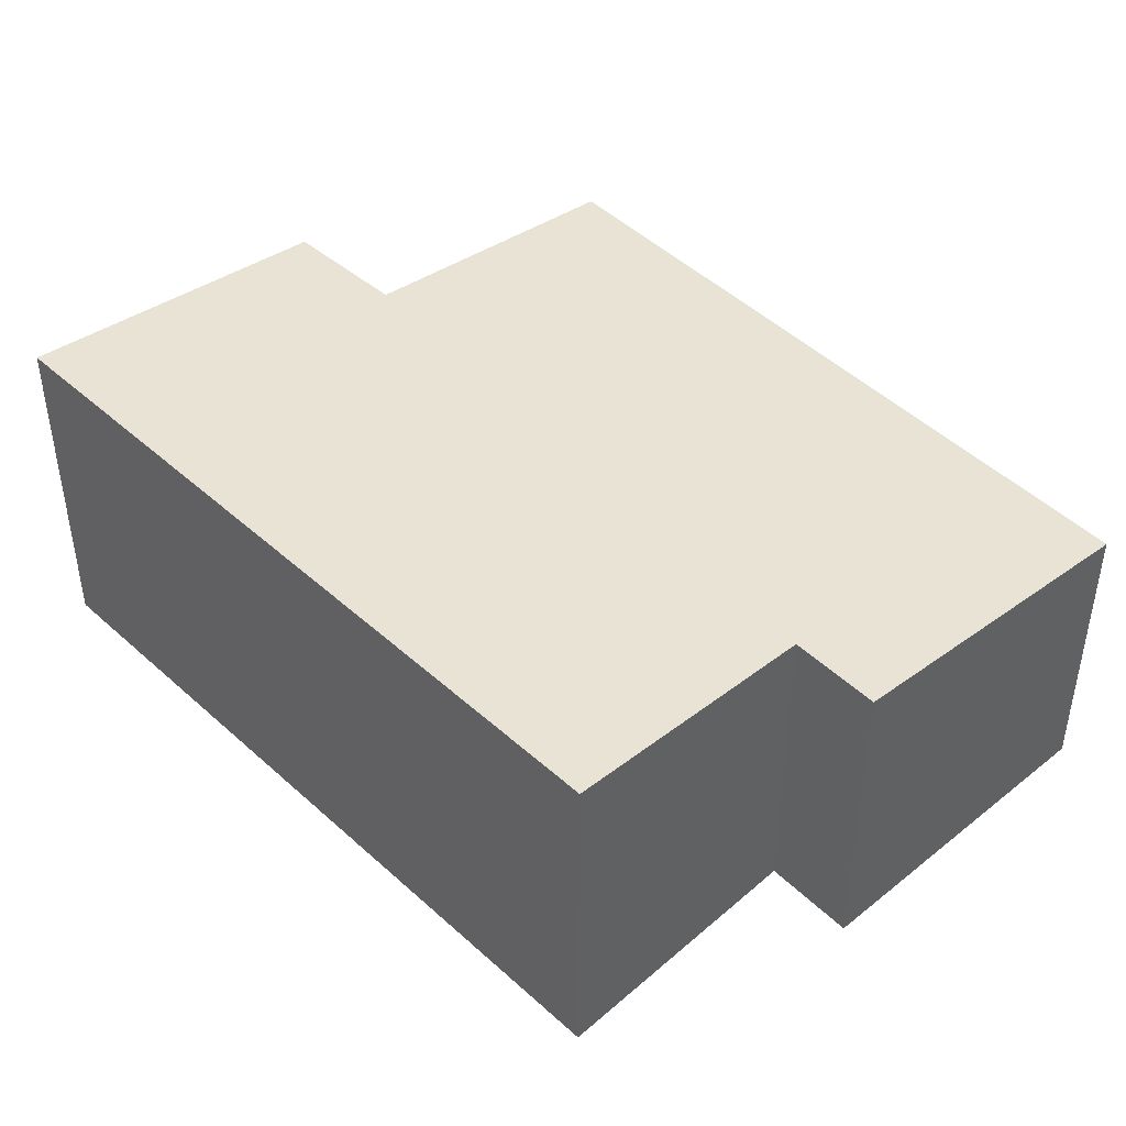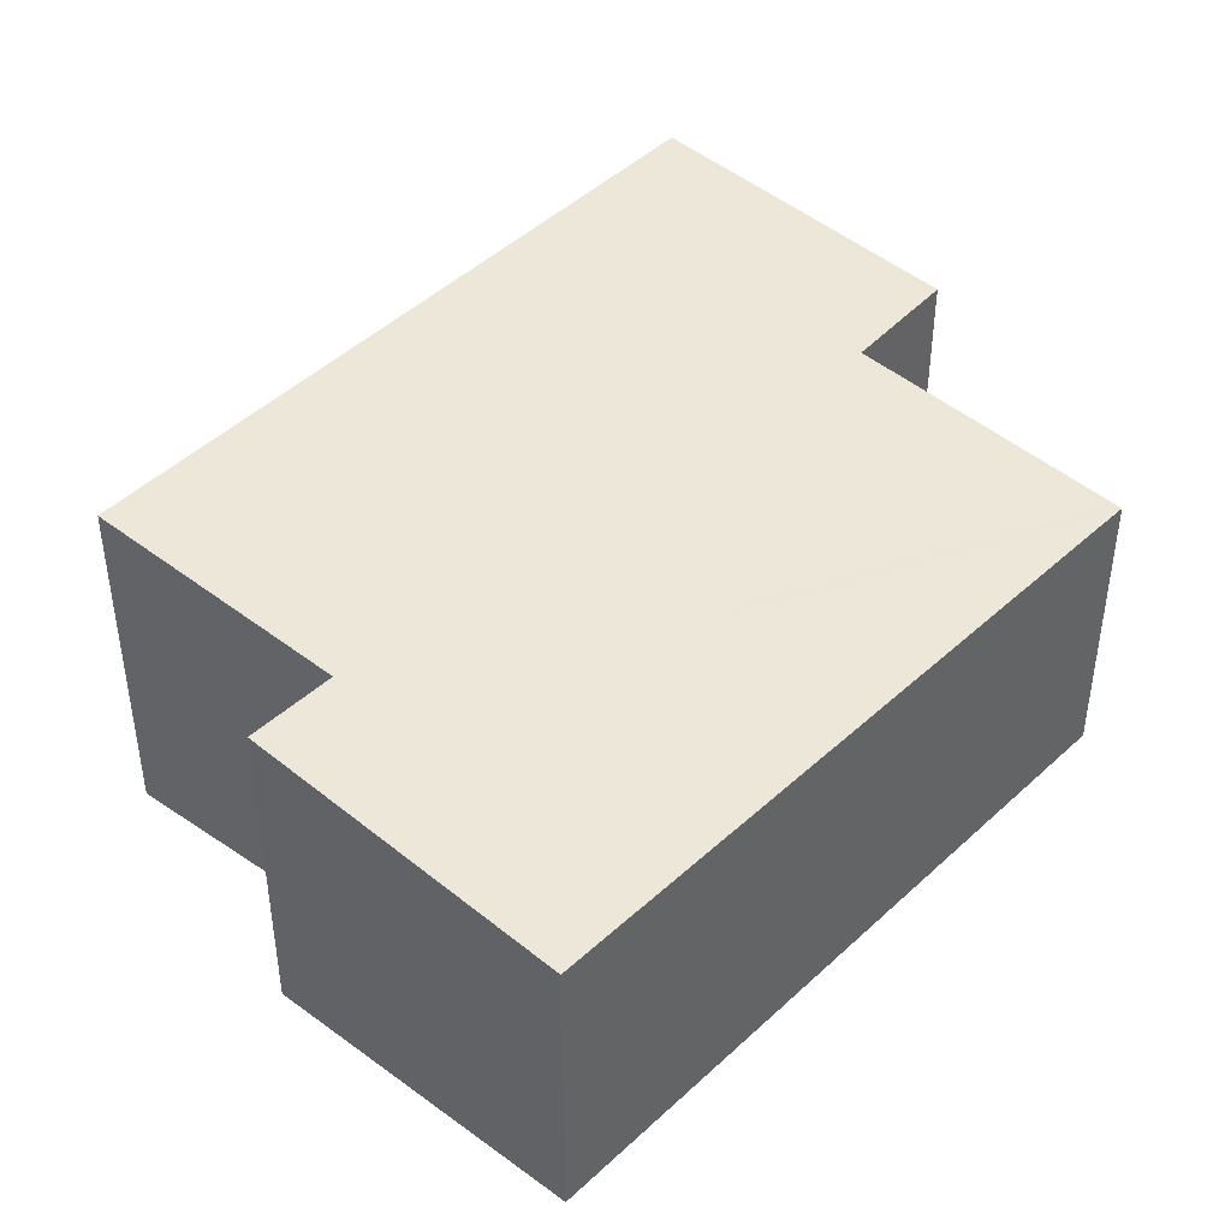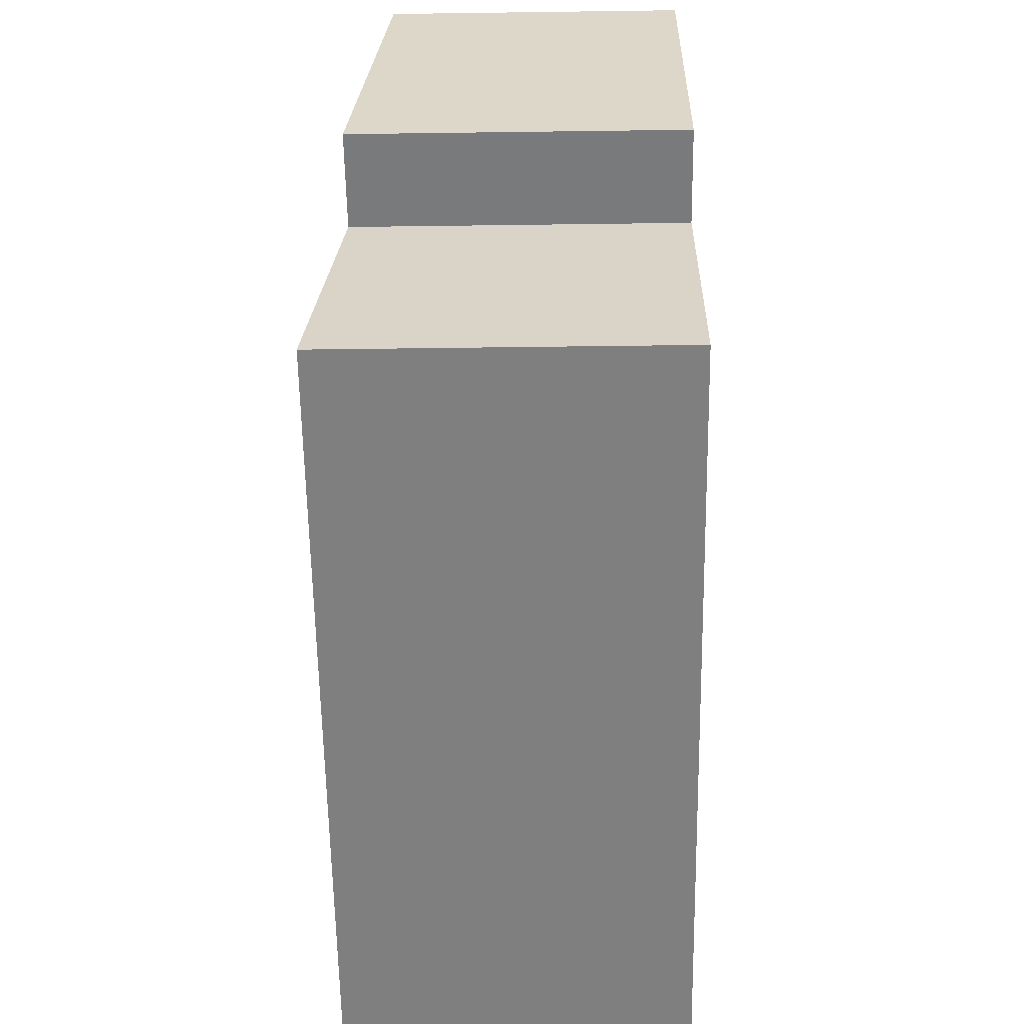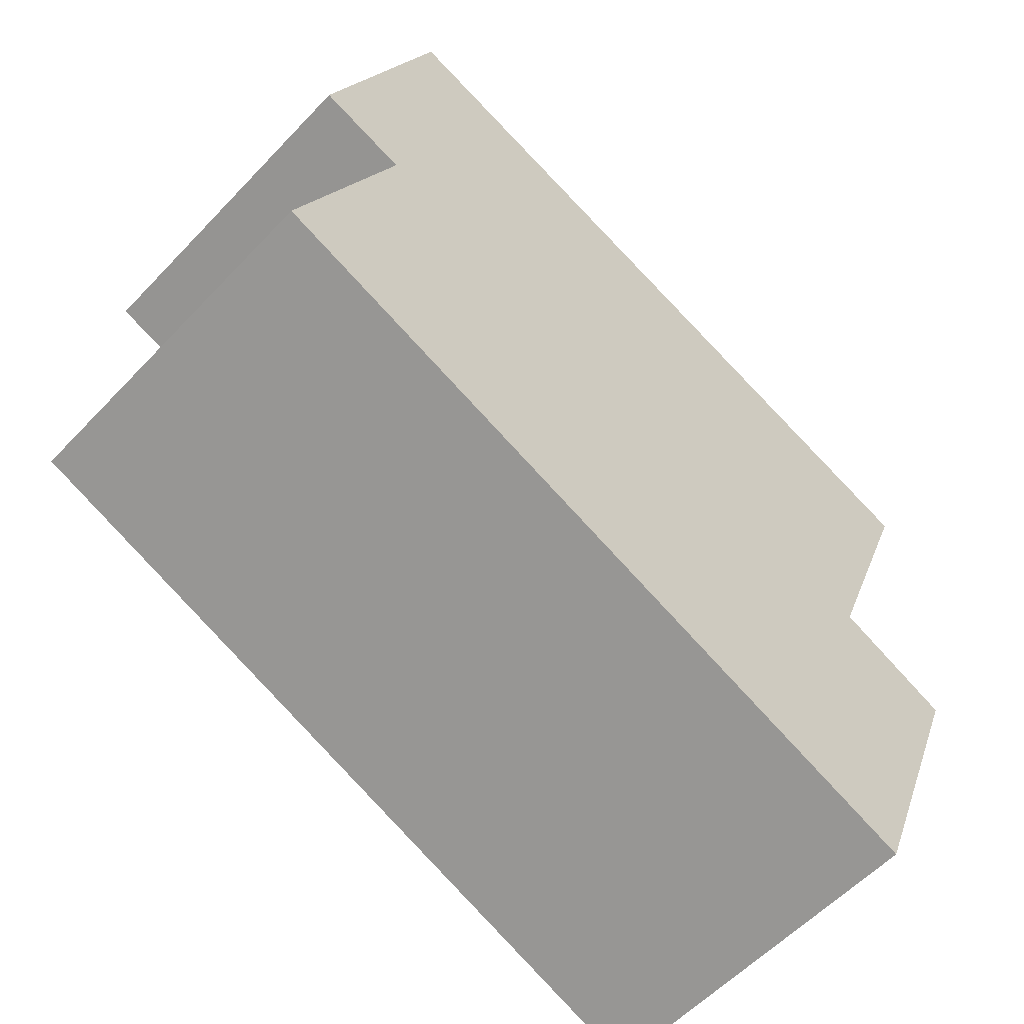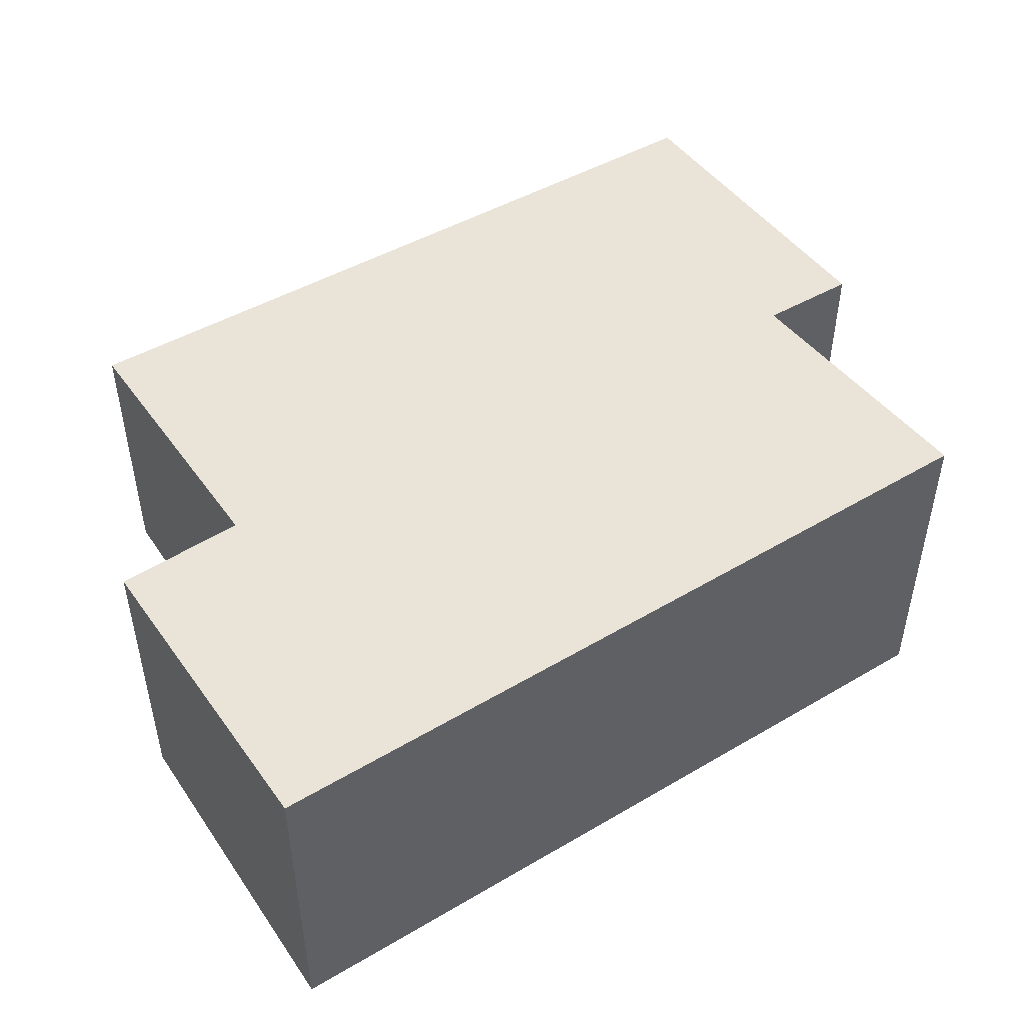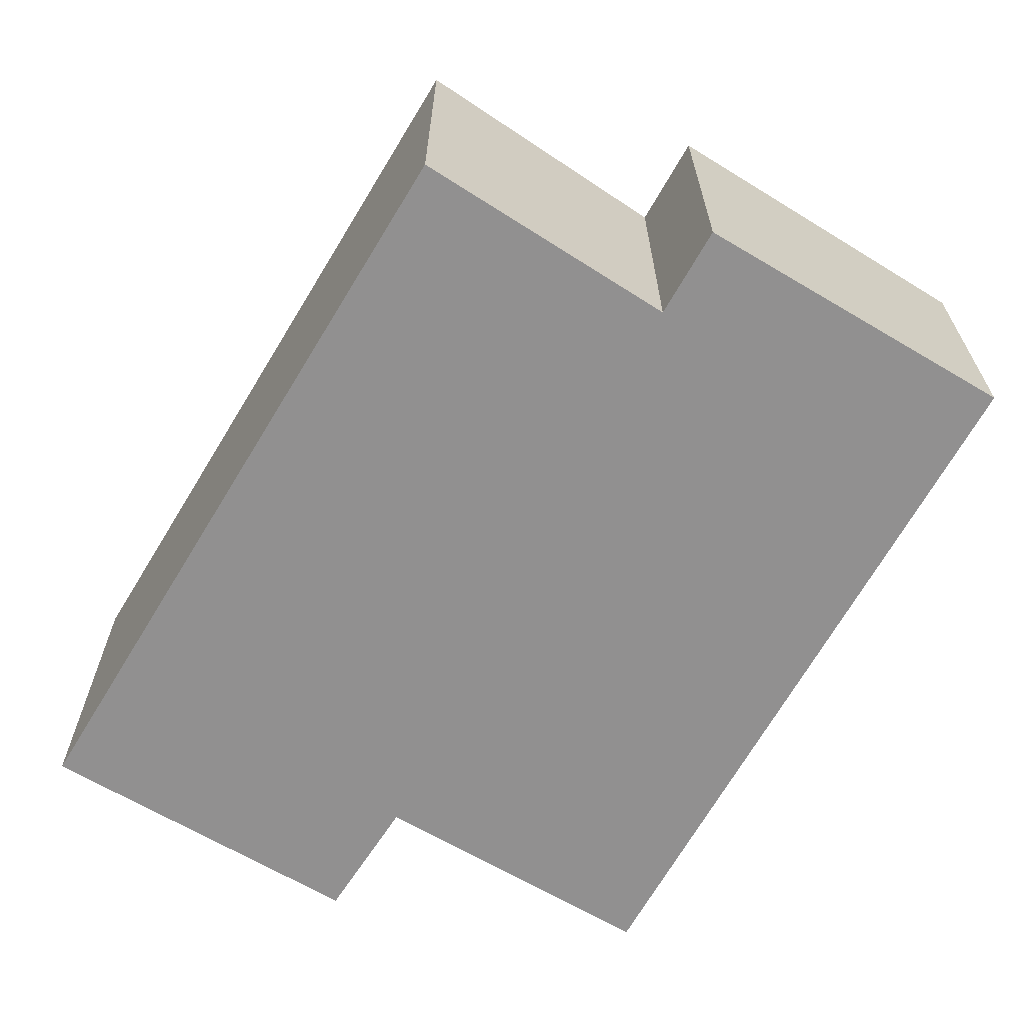
<metadata>
{"format":"obj","ext":"obj","renderer":"f3d","projection":"perspective","resolution":1024,"background":"white","views":[{"elev":44.5,"azim":-112.1,"up":"+Y"},{"elev":43.0,"azim":-28.1,"up":"+Y"},{"elev":-38.3,"azim":-89.0,"up":"+Z"},{"elev":-57.1,"azim":-42.6,"up":"+Z"},{"elev":50.5,"azim":168.4,"up":"+Y"},{"elev":-65.8,"azim":-99.7,"up":"+Y"}]}
</metadata>
<code>
v  6.226 2.486 3.343
v  0.165 2.765 2.432
v  1.197 2.503 5.1
v  7.094 2.483 3.04
v  7.082 2.486 3.009
v  6.196 2.714 0.686
v  0.921 2.763 2.161
v  0 2.979 1.824e-16
v  7.208 2.717 0.256
v  6.172 2.981 -2.429
v  6.196 -4.201e-17 0.686
v  7.094 -1.861e-16 3.04
v  7.082 -1.842e-16 3.009
v  6.172 1.487e-16 -2.429
v  7.208 -1.568e-17 0.256
v  0 0 0
v  0.165 -1.489e-16 2.432
v  0.921 -1.323e-16 2.161
v  1.197 -3.123e-16 5.1
v  6.226 -2.047e-16 3.343
g defaultobject
f 1 2 3
f 2 1 4
f 2 4 5
f 2 5 6
f 2 6 7
f 7 6 8
f 8 6 9
f 8 9 10
f 5 11 6
f 11 5 4
f 11 4 12
f 11 12 13
f 9 14 10
f 14 9 15
f 6 15 9
f 15 6 11
f 14 8 10
f 8 14 16
f 7 17 2
f 17 7 18
f 16 7 8
f 7 16 18
f 17 3 2
f 3 17 19
f 19 1 3
f 1 19 20
f 1 20 4
f 4 20 12
f 18 19 17
f 19 18 20
f 14 18 16
f 18 14 11
f 18 11 20
f 11 14 15
f 20 13 12
f 13 20 11

</code>
